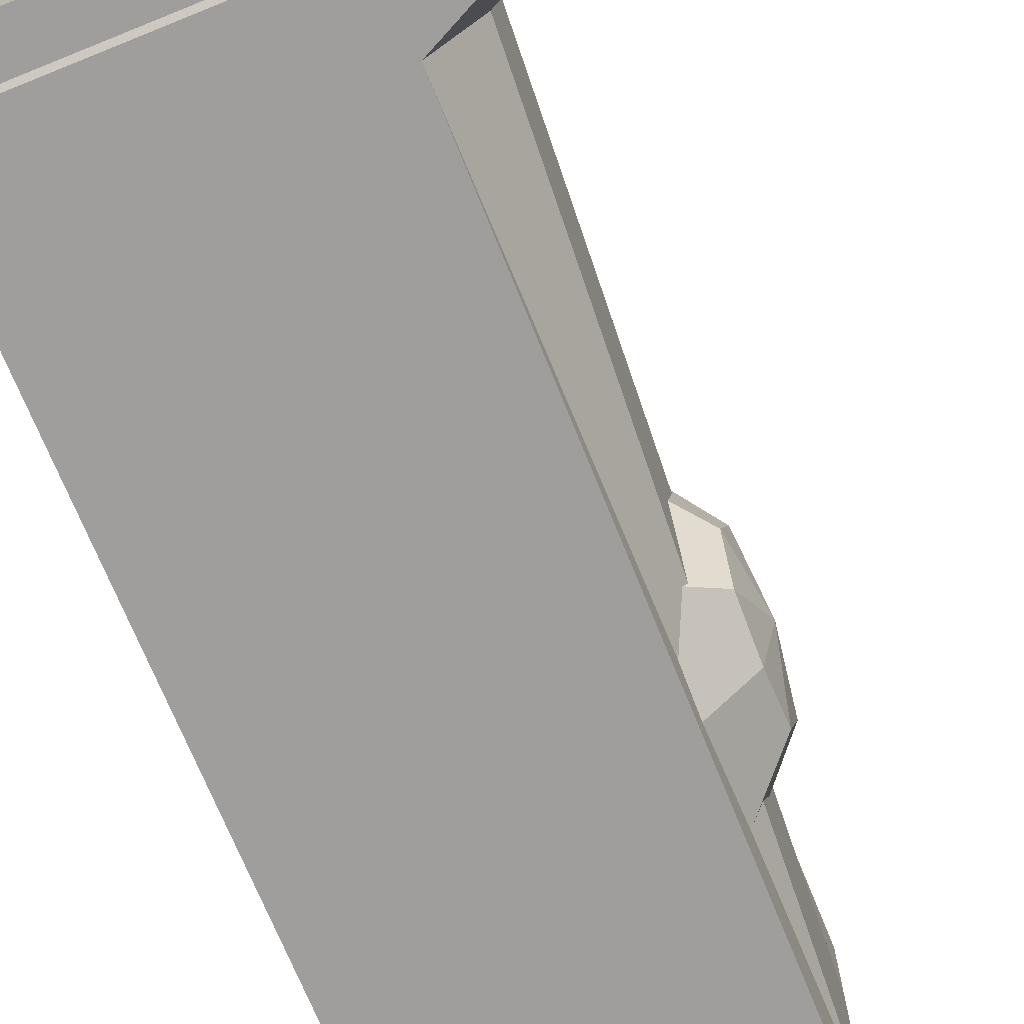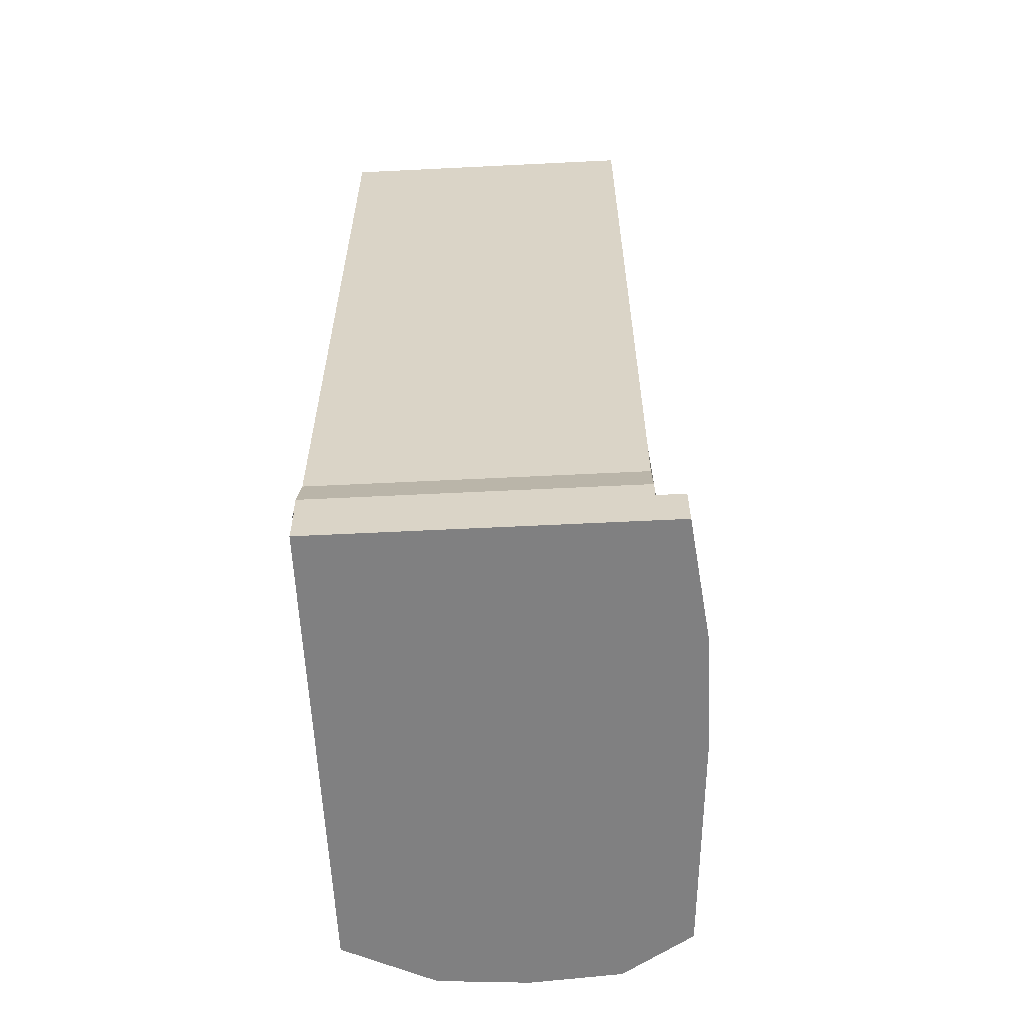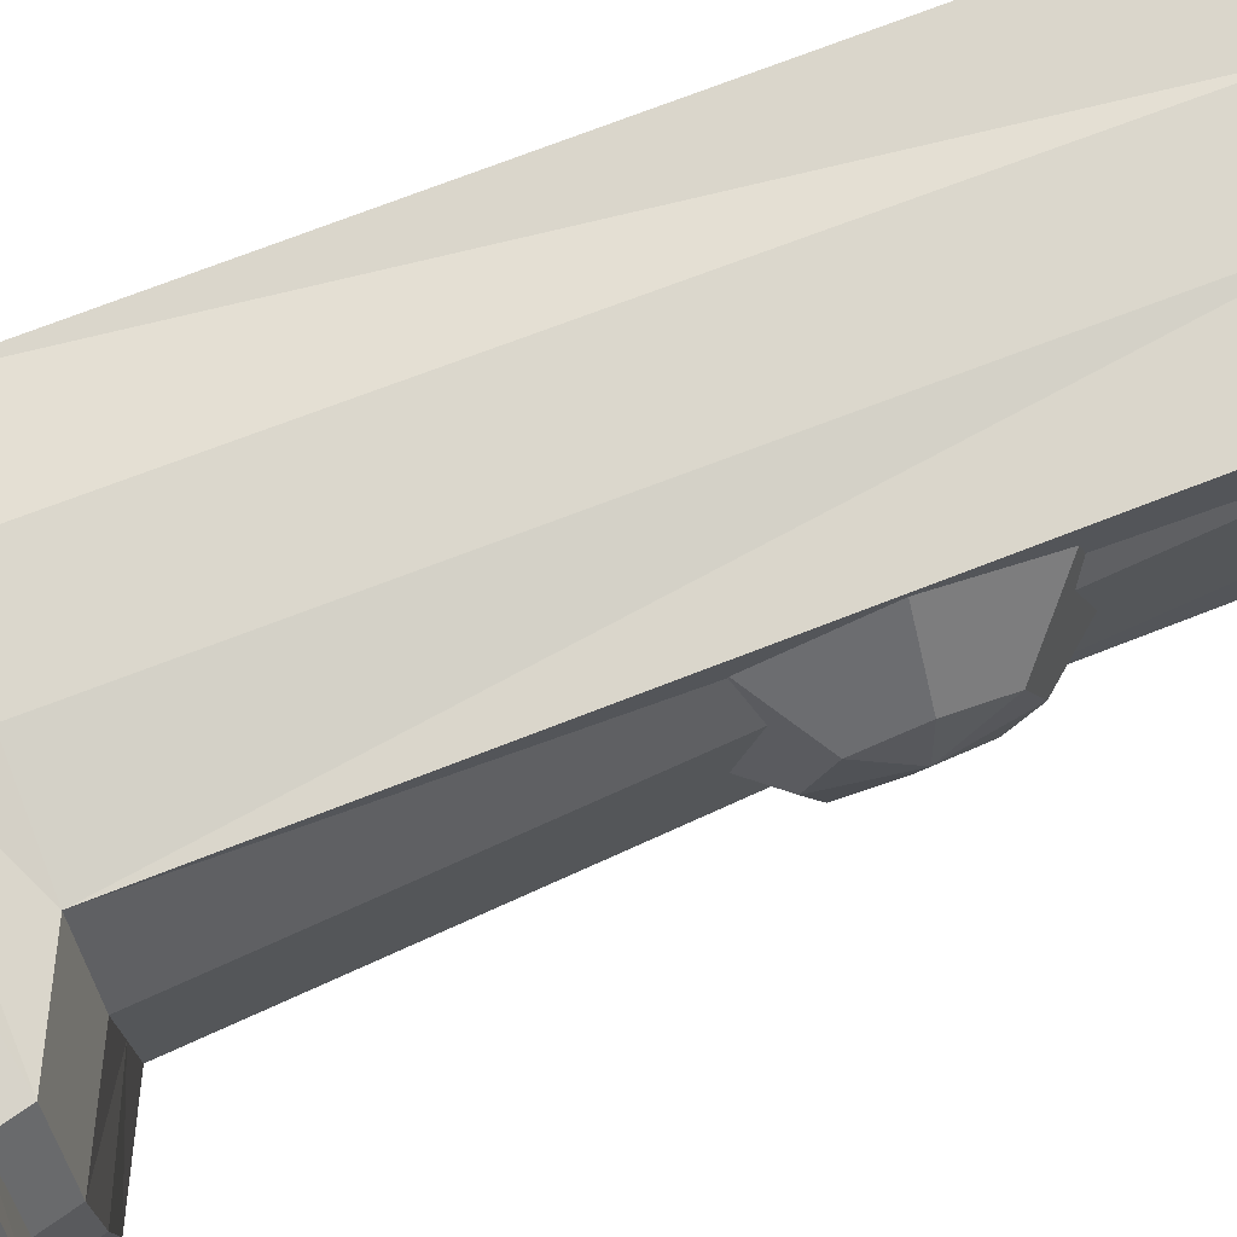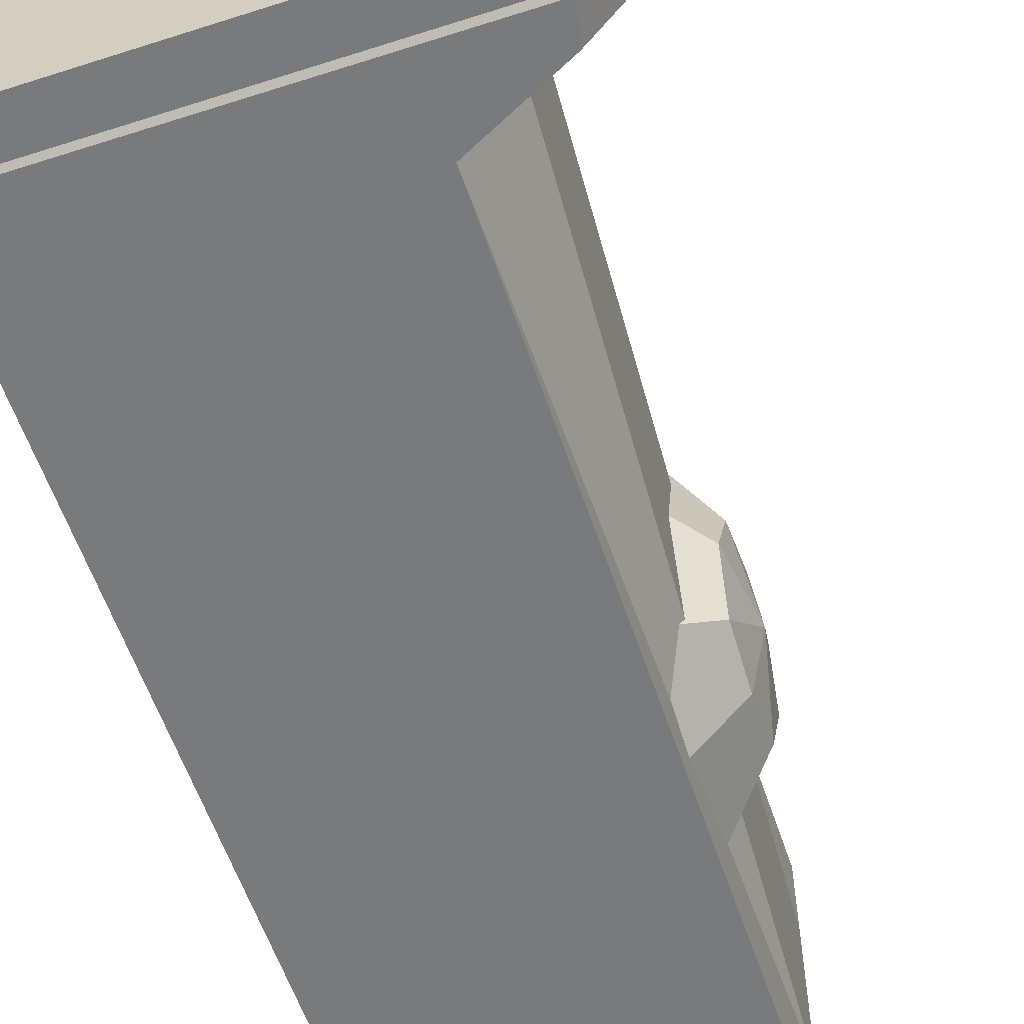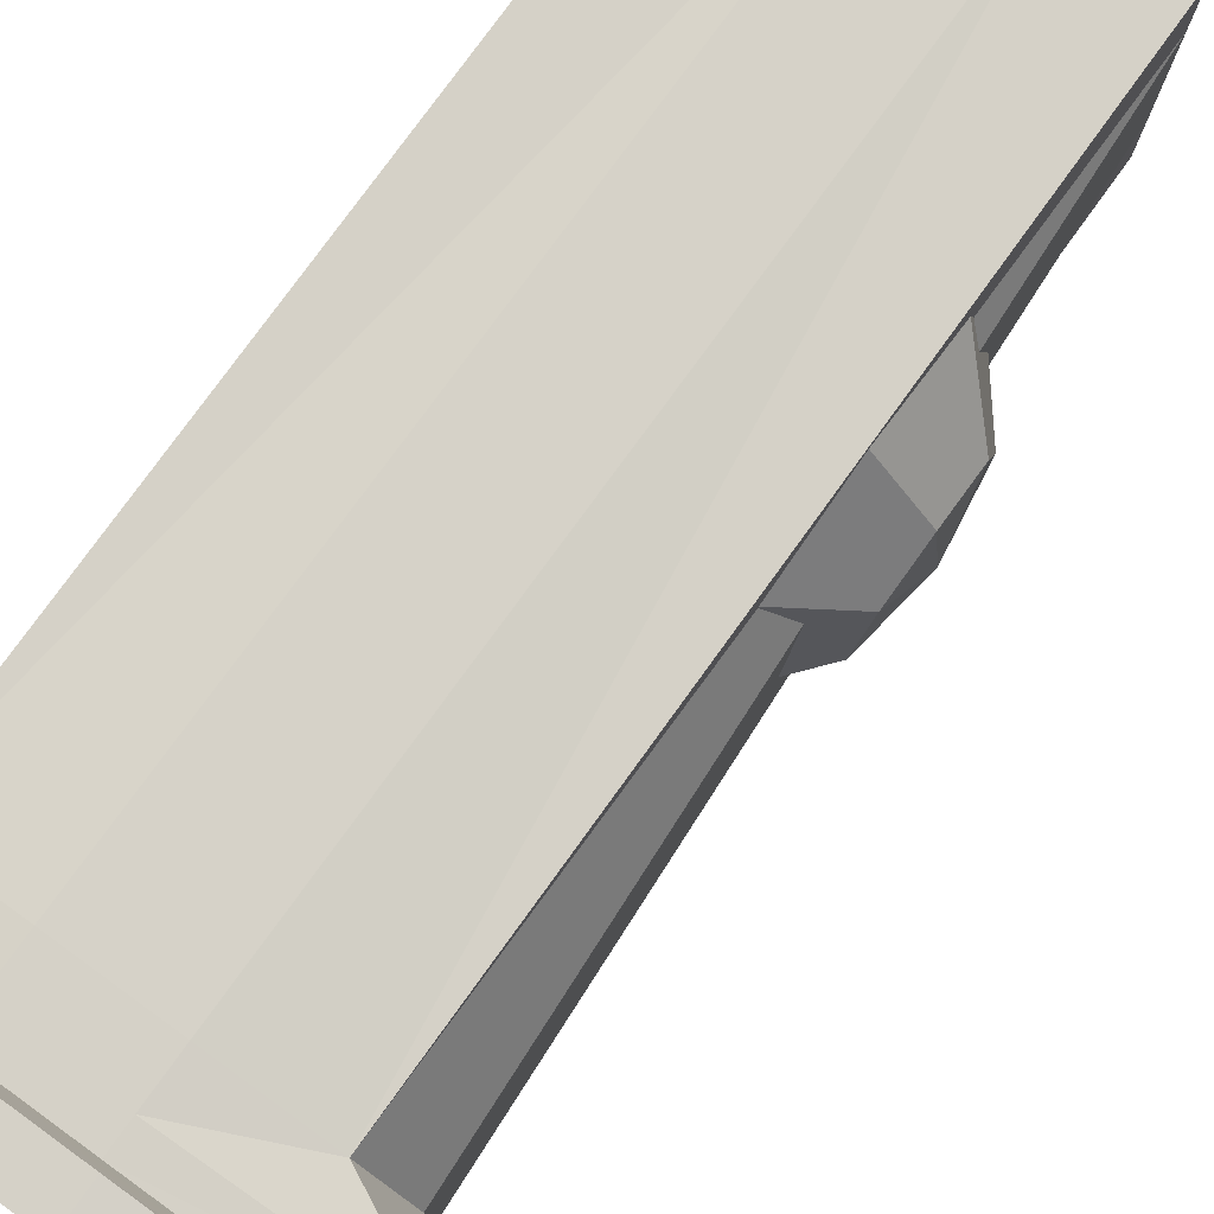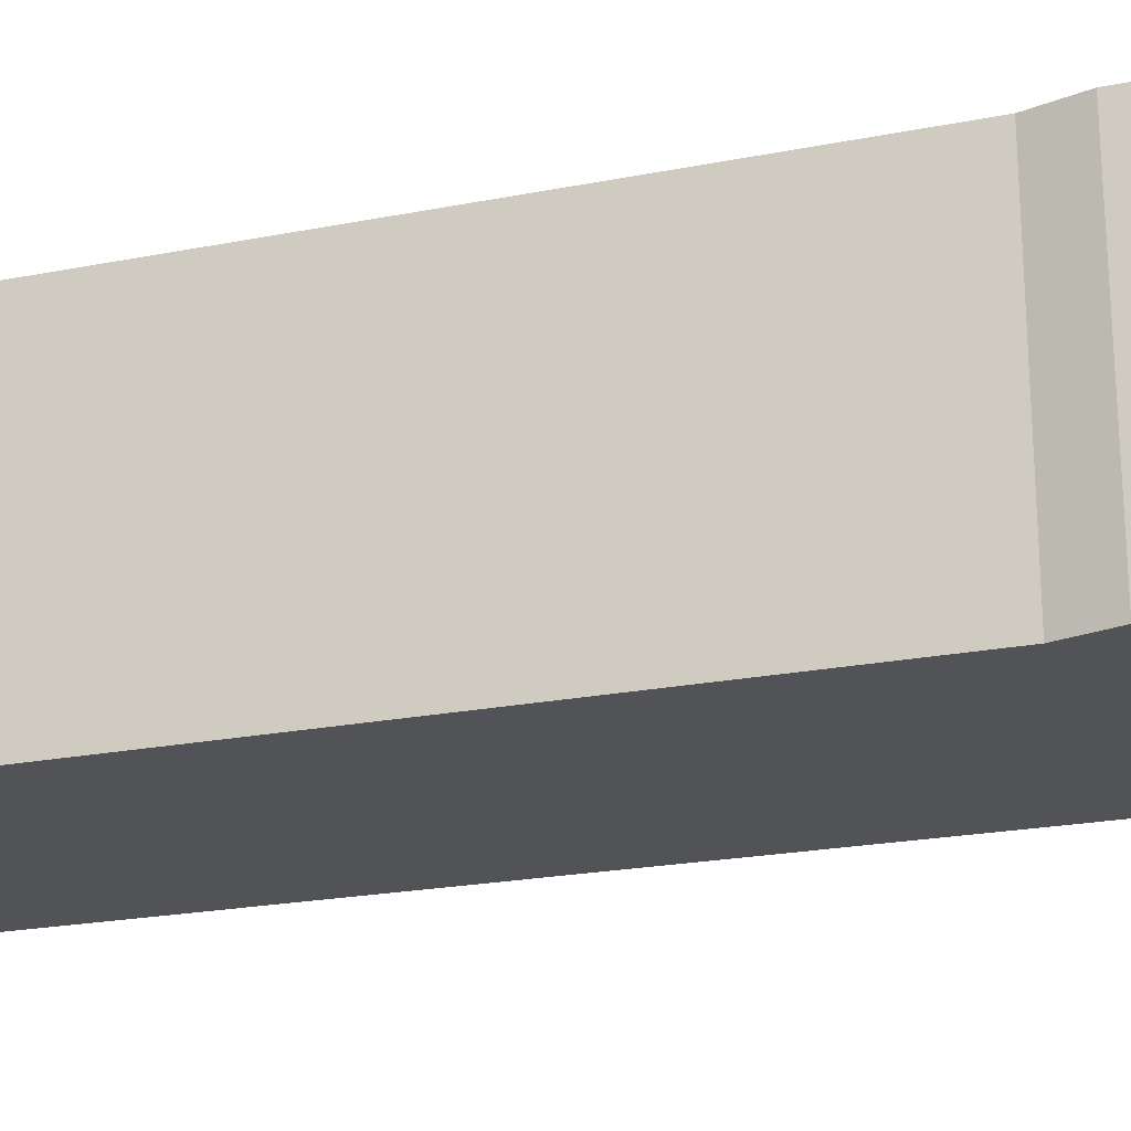
<metadata>
{"format":"obj","ext":"obj","renderer":"f3d","projection":"perspective","resolution":1024,"background":"white","views":[{"elev":-70.9,"azim":22.0,"up":"+Z"},{"elev":-60.2,"azim":-87.1,"up":"+Y"},{"elev":73.7,"azim":68.8,"up":"+Z"},{"elev":-58.0,"azim":18.4,"up":"+Z"},{"elev":78.7,"azim":35.9,"up":"+Z"},{"elev":-21.8,"azim":-70.8,"up":"+Z"}]}
</metadata>
<code>
o RLeg004
v 0.119 0.4887 0.1299
v 0.119 0.3661 0.1299
v 0.1229 0.401 0.2287
v 0.1238 0.4887 0.2502
v 0.1699 0.444 0.1783
v 0.1773 0.4887 0.127
v 0.1679 0.4262 0.128
v 0.1659 0.444 0.07766
v 0.1142 0.4887 0.009627
v 0.1654 0.4887 0.06666
v 0.1699 0.5334 0.1783
v 0.1679 0.5512 0.128
v 0.119 0.6114 0.1299
v 0.1659 0.5334 0.07766
v 0.115 0.5765 0.03121
v 0.115 0.401 0.03121
v 0.1703 0.4887 0.1893
v 0.1229 0.5765 0.2287
v -0.127 0.09823 0.252
v -0.04234 0.09823 0.2637
v -0.04234 0.7588 0.252
v 0.127 0.09823 -0.002027
v 0.04234 0.09823 -0.002027
v 0.04234 0.7588 -0.002027
v -0.127 0.7588 0.06149
v -0.04234 0.7588 0.06149
v -0.04234 0.7588 -0.002027
v -0.04822 -0.003331 0.2174
v -0.04822 -0.003331 0.285
v -0.1447 -0.003331 0.2733
v 0.127 0.09823 0.252
v 0.1631 0.09823 0.1885
v 0.127 0.7588 0.1885
v -0.127 0.09823 -0.002027
v -0.127 0.09823 0.06149
v -0.1447 -0.003331 0.000458
v -0.1447 -0.003331 0.07279
v -0.1447 0.0314 0.07279
v 0.227 -0.003331 0.2733
v 0.263 -0.003331 0.2174
v 0.263 0.0314 0.2174
v 0.227 -0.003331 0.000458
v 0.04822 -0.003331 0.000458
v 0.04822 0.0314 0.000458
v -0.04822 0.0314 0.285
v -0.1447 0.0314 0.2733
v -0.1447 0.0314 0.000458
v -0.138 0.03542 0.06149
v 0.2431 0.03542 0.1885
v 0.207 0.03542 0.252
v 0.04234 0.03542 -0.002027
v 0.207 0.03542 -0.002027
v -0.04234 0.03542 0.2637
v -0.138 0.03542 0.252
v 0.227 0.0314 0.000458
v 0.2431 0.03542 0.06149
v 0.263 0.0314 0.07279
v 0.2485 0.03542 0.125
v 0.2685 0.0314 0.1451
v -0.1447 0.0314 0.2174
v -0.1447 0.0314 0.1451
v -0.138 0.03542 0.1885
v -0.138 0.03542 0.125
v 0.263 -0.003331 0.07279
v 0.2685 -0.003331 0.1451
v -0.1447 -0.003331 0.2174
v -0.1447 -0.003331 0.1451
v -0.127 0.09823 0.1885
v -0.127 0.7588 0.252
v -0.127 0.09823 0.125
v -0.127 0.7588 0.1885
v -0.127 0.7588 0.125
v 0.127 0.7588 -0.002027
v 0.127 0.7588 0.06149
v 0.1631 0.09823 0.125
v 0.1631 0.09823 0.06149
v 0.127 0.7588 0.125
v -0.04822 -0.003331 0.000458
v -0.04822 -0.003331 0.07279
v -0.04822 -0.003331 0.1451
v -0.04234 0.7588 0.1885
v -0.04234 0.7588 0.125
v 0.04234 0.7588 0.125
v 0.04234 0.7588 0.06149
v 0.04234 0.7588 0.1885
v 0.04234 0.7588 0.252
v 0.127 0.7588 0.252
v 0.04822 -0.003331 0.1451
v 0.04822 -0.003331 0.2174
v 0.04822 -0.003331 0.07279
v 0.04822 0.0314 0.285
v 0.227 0.0314 0.2733
v 0.04234 0.03542 0.2637
v -0.04822 0.0314 0.000458
v -0.138 0.03542 -0.002027
v -0.04234 0.03542 -0.002027
v 0.04822 -0.003331 0.285
v -0.04234 0.09823 -0.002027
v -0.127 0.7588 -0.002027
v 0.04234 0.09823 0.2637
v 0.04234 0.05915 0.2637
v 0.2006 0.0622 0.252
v -0.04234 0.05915 -0.002027
v -0.138 0.05915 -0.002027
v 0.2421 0.0622 0.125
v 0.2366 0.06219 0.06149
v 0.2006 0.06219 -0.002027
v -0.138 0.05915 0.125
v -0.138 0.05915 0.1885
v -0.138 0.05915 0.252
v -0.138 0.05915 0.06149
v 0.2366 0.0622 0.1885
v 0.04234 0.05915 -0.002027
v -0.04234 0.05915 0.2637
f 1 2 3
f 4 3 5
f 6 7 8
f 9 10 8
f 2 7 5
f 11 12 13
f 14 15 13
f 2 16 8
f 6 17 5
f 1 9 16
f 15 9 1
f 11 17 6
f 14 10 9
f 14 12 6
f 11 18 4
f 18 13 1
f 19 20 21
f 22 23 24
f 25 26 27
f 28 29 30
f 31 32 33
f 34 35 25
f 36 37 38
f 39 40 41
f 42 43 44
f 29 45 46
f 47 38 48
f 41 49 50
f 44 51 52
f 45 53 54
f 55 52 56
f 57 56 58
f 59 58 49
f 60 46 54
f 61 60 62
f 38 61 63
f 64 42 55
f 65 64 57
f 40 65 59
f 30 46 60
f 66 60 61
f 37 67 61
f 68 19 69
f 70 68 71
f 35 70 72
f 22 73 74
f 75 76 74
f 32 75 77
f 36 78 79
f 37 79 80
f 67 80 28
f 69 21 81
f 71 81 82
f 72 82 26
f 83 77 74
f 82 83 84
f 85 33 77
f 81 85 83
f 86 87 33
f 21 86 85
f 88 65 40
f 80 88 89
f 64 65 88
f 79 90 88
f 42 64 90
f 78 43 90
f 91 92 50
f 91 93 53
f 94 47 95
f 44 94 96
f 97 39 92
f 29 97 91
f 78 36 47
f 43 78 94
f 89 40 39
f 28 89 97
f 84 74 73
f 26 84 24
f 98 34 99
f 23 98 27
f 31 87 86
f 20 100 86
f 53 93 101
f 93 50 102
f 51 96 103
f 96 95 104
f 49 58 105
f 56 106 105
f 52 107 106
f 48 63 108
f 63 62 109
f 62 54 110
f 95 48 111
f 50 49 112
f 51 113 107
f 54 53 114
f 114 101 100
f 101 102 31
f 113 103 98
f 103 104 34
f 112 105 75
f 106 76 75
f 107 22 76
f 111 108 70
f 108 109 68
f 109 110 19
f 104 111 35
f 102 112 32
f 113 23 22
f 114 20 19
f 1 3 4
f 4 5 17
f 6 8 10
f 9 8 16
f 2 5 3
f 11 13 18
f 14 13 12
f 2 8 7
f 6 5 7
f 1 16 2
f 15 1 13
f 11 6 12
f 14 9 15
f 14 6 10
f 11 4 17
f 18 1 4
f 19 21 69
f 22 24 73
f 25 27 99
f 28 30 66
f 31 33 87
f 34 25 99
f 36 38 47
f 39 41 92
f 42 44 55
f 29 46 30
f 47 48 95
f 41 50 92
f 44 52 55
f 45 54 46
f 55 56 57
f 57 58 59
f 59 49 41
f 60 54 62
f 61 62 63
f 38 63 48
f 64 55 57
f 65 57 59
f 40 59 41
f 30 60 66
f 66 61 67
f 37 61 38
f 68 69 71
f 70 71 72
f 35 72 25
f 22 74 76
f 75 74 77
f 32 77 33
f 36 79 37
f 37 80 67
f 67 28 66
f 69 81 71
f 71 82 72
f 72 26 25
f 83 74 84
f 82 84 26
f 85 77 83
f 81 83 82
f 86 33 85
f 21 85 81
f 88 40 89
f 80 89 28
f 64 88 90
f 79 88 80
f 42 90 43
f 78 90 79
f 91 50 93
f 91 53 45
f 94 95 96
f 44 96 51
f 97 92 91
f 29 91 45
f 78 47 94
f 43 94 44
f 89 39 97
f 28 97 29
f 84 73 24
f 26 24 27
f 98 99 27
f 23 27 24
f 31 86 100
f 20 86 21
f 53 101 114
f 93 102 101
f 51 103 113
f 96 104 103
f 49 105 112
f 56 105 58
f 52 106 56
f 48 108 111
f 63 109 108
f 62 110 109
f 95 111 104
f 50 112 102
f 51 107 52
f 54 114 110
f 114 100 20
f 101 31 100
f 113 98 23
f 103 34 98
f 112 75 32
f 106 75 105
f 107 76 106
f 111 70 35
f 108 68 70
f 109 19 68
f 104 35 34
f 102 32 31
f 113 22 107
f 114 19 110

</code>
